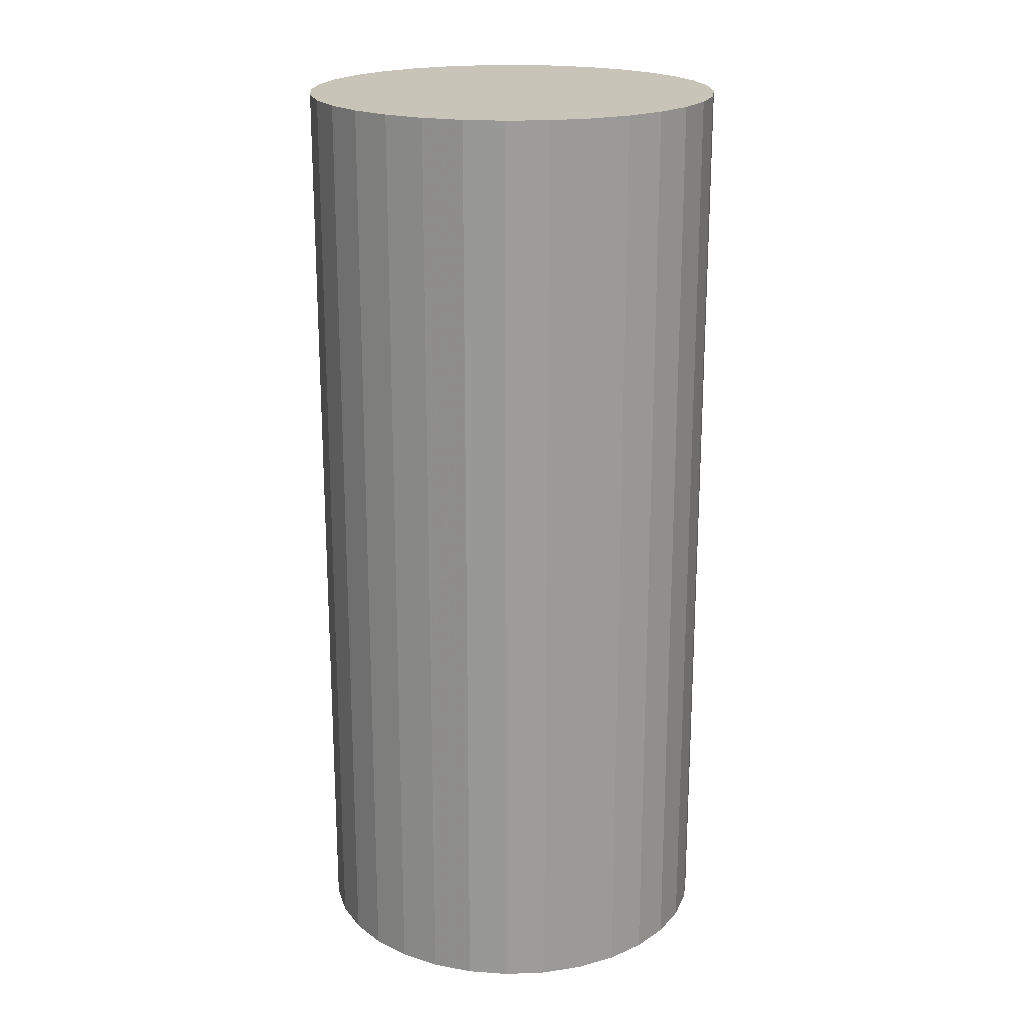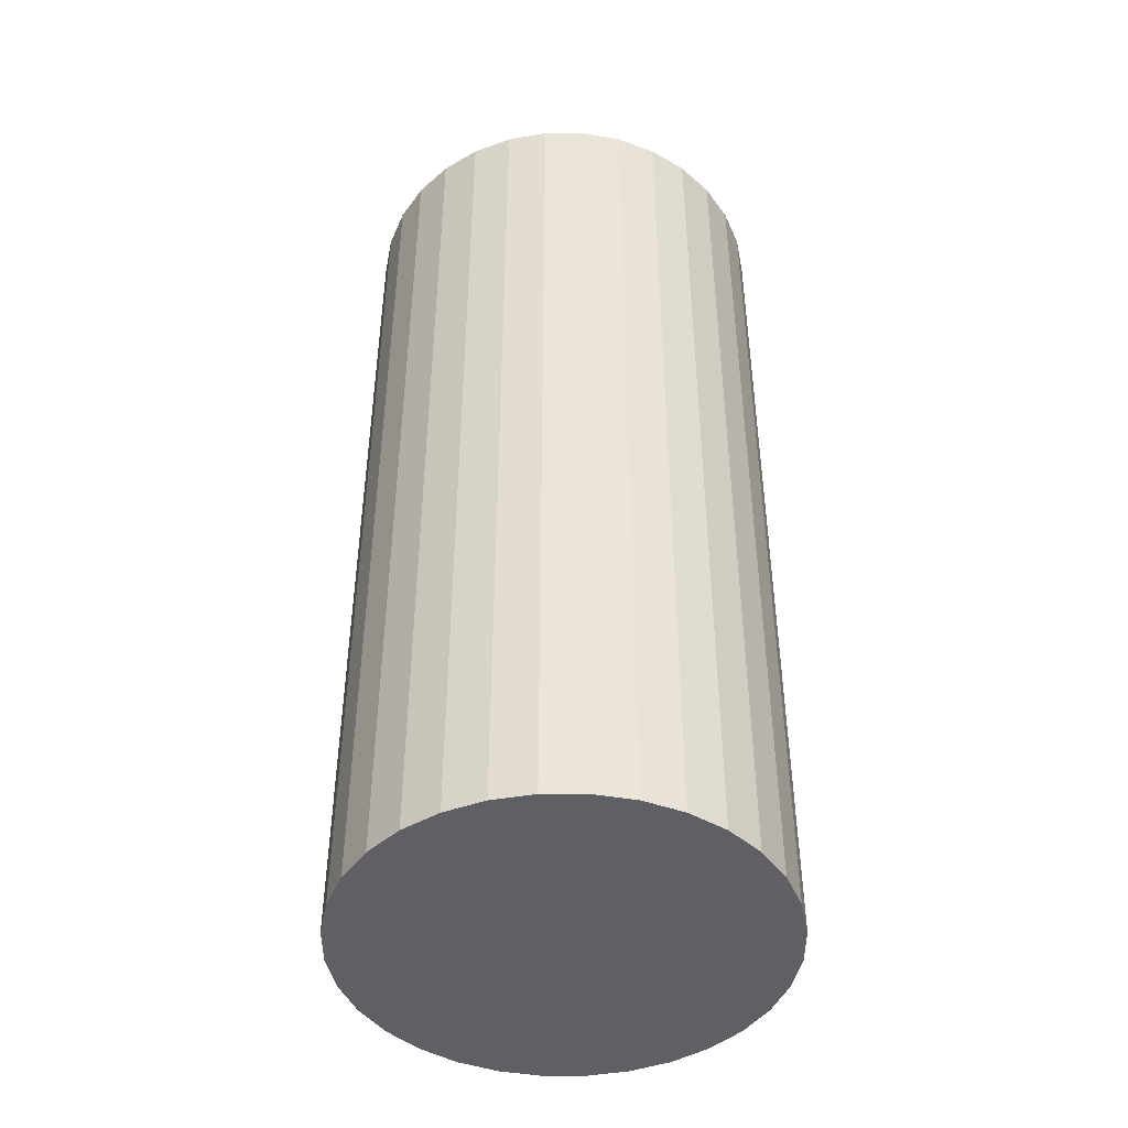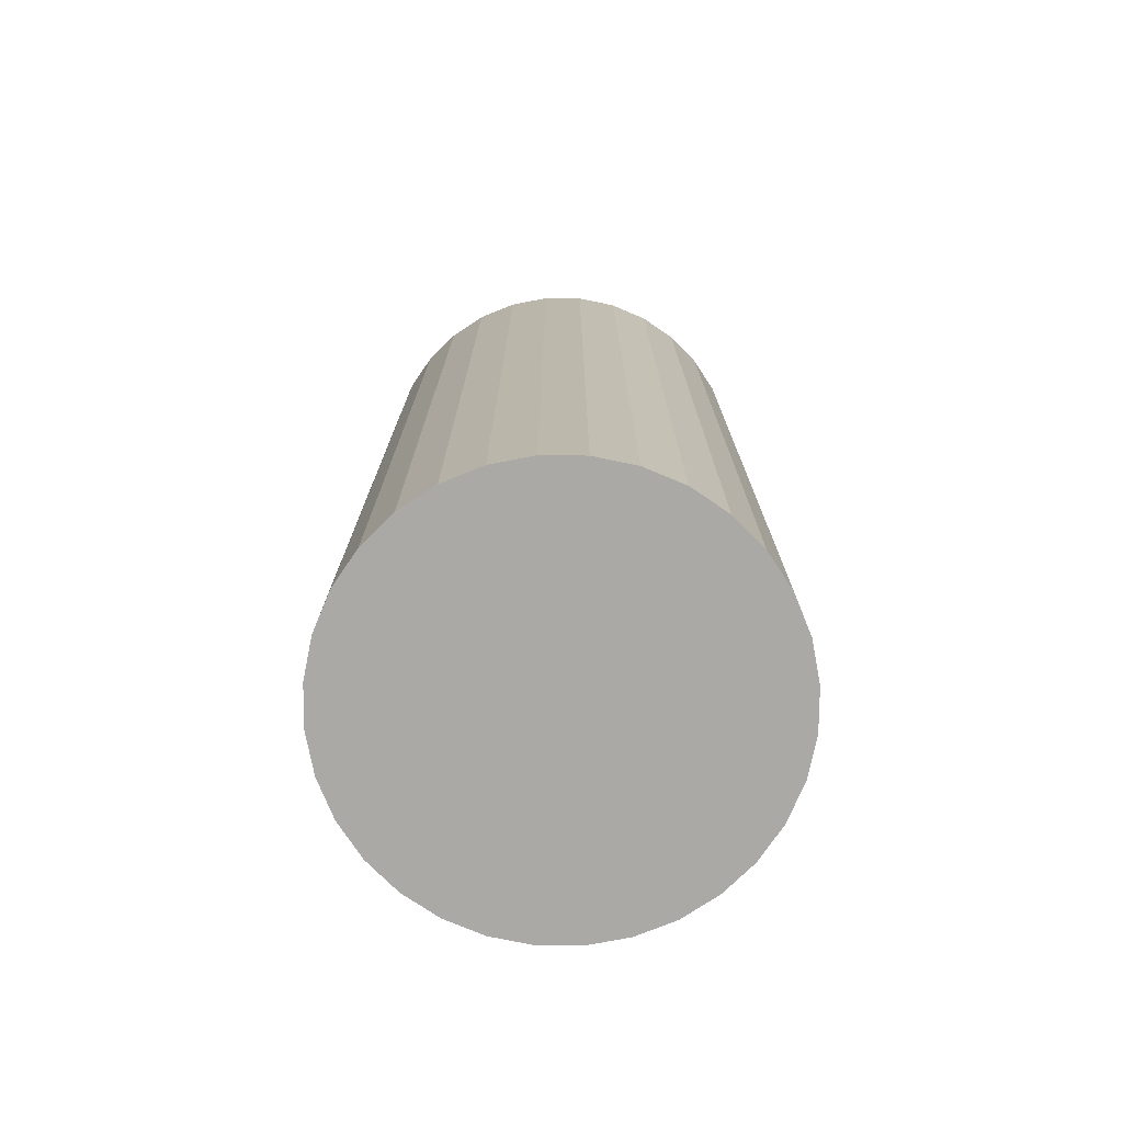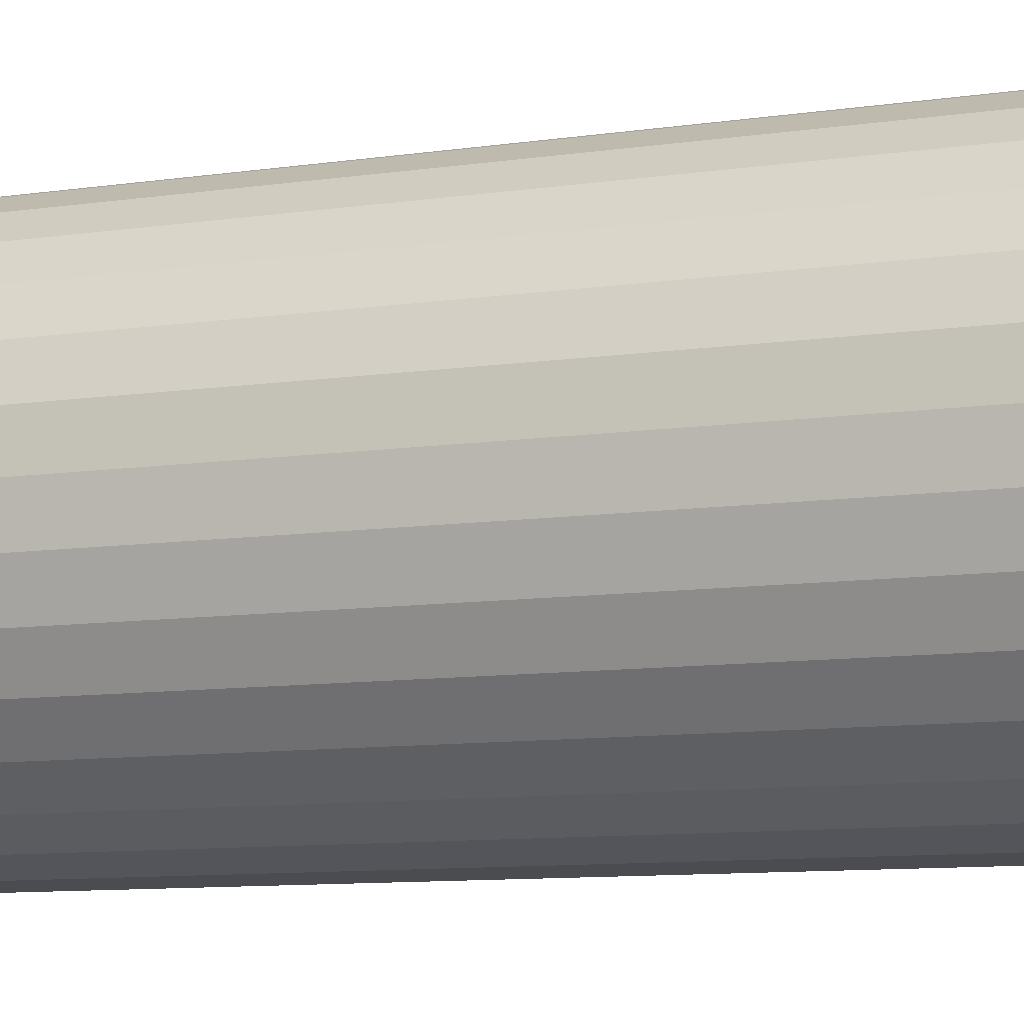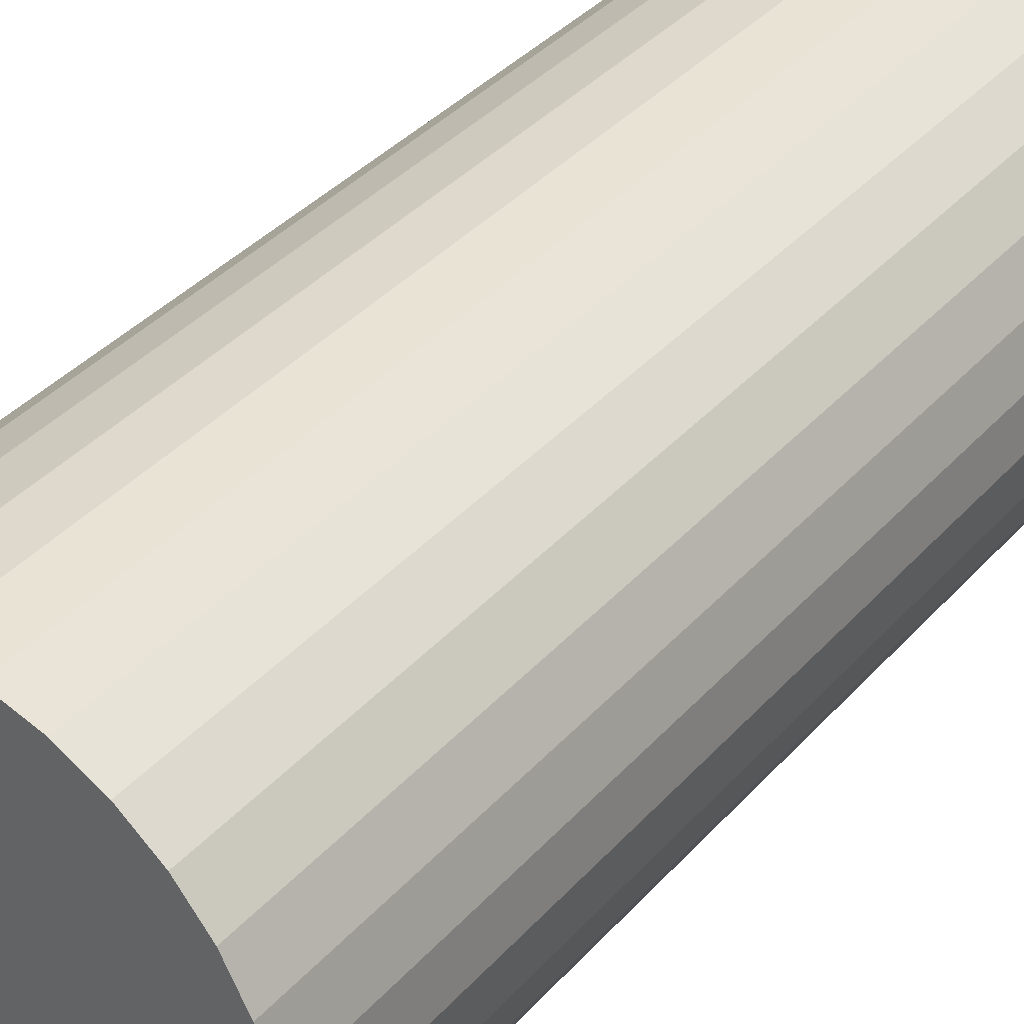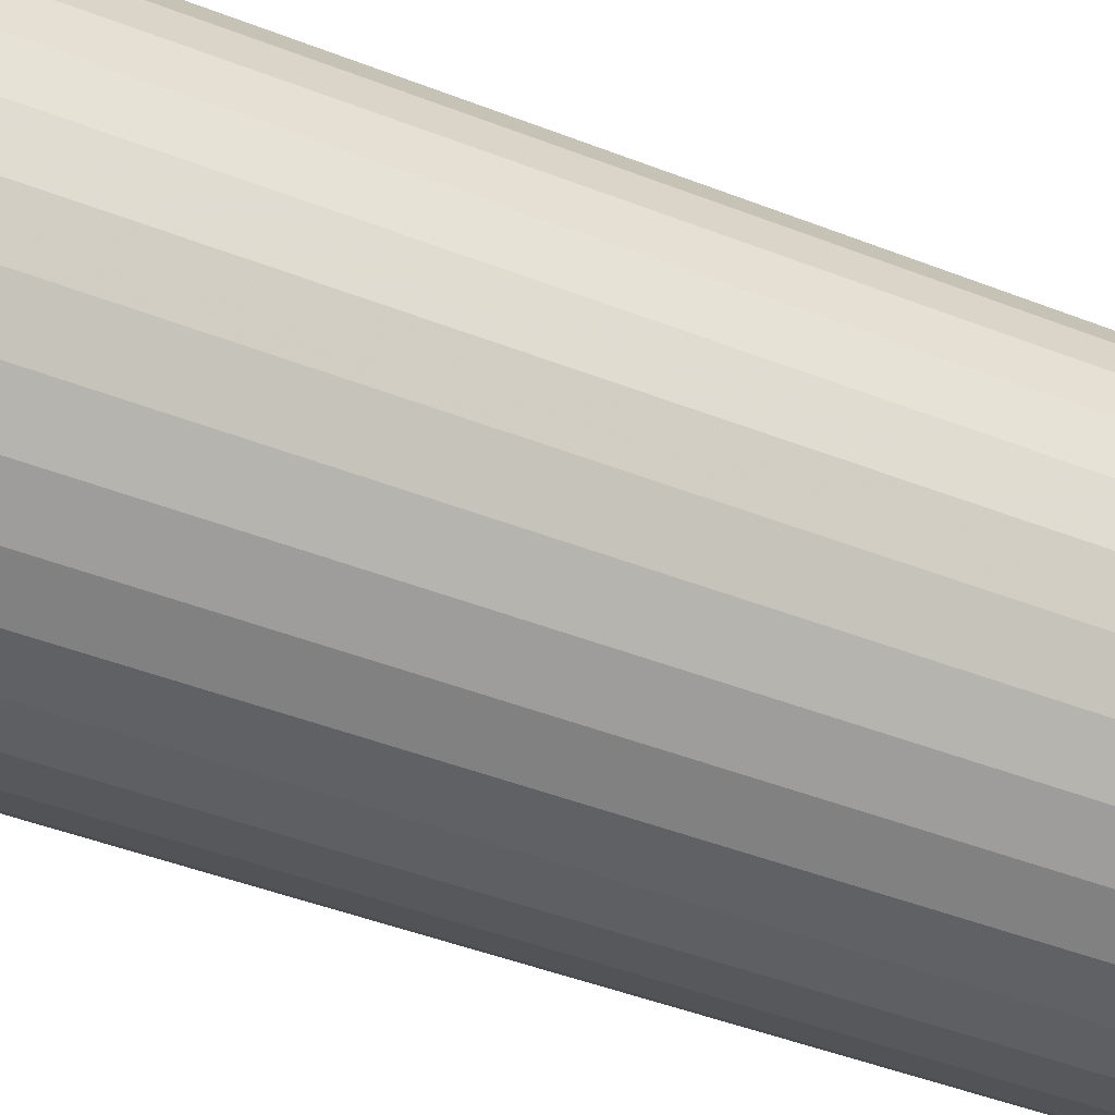
<metadata>
{"format":"obj","ext":"obj","renderer":"f3d","projection":"perspective","resolution":1024,"background":"white","views":[{"elev":20.2,"azim":147.8,"up":"+Z"},{"elev":-45.1,"azim":84.4,"up":"+Z"},{"elev":-75.3,"azim":5.2,"up":"+Z"},{"elev":-9.4,"azim":-68.2,"up":"+Y"},{"elev":36.9,"azim":35.9,"up":"+Y"},{"elev":-44.5,"azim":-114.6,"up":"+Y"}]}
</metadata>
<code>
v 0 0 -0.04738
v 0.02123 0 -0.04738
v 0.02123 0 0.04738
v 0 0 0.04738
v 0.02082 0.004142 -0.04738
v 0.02082 0.004142 0.04738
v 0.01962 0.008125 -0.04738
v 0.01962 0.008125 0.04738
v 0.01765 0.0118 -0.04738
v 0.01765 0.0118 0.04738
v 0.01501 0.01501 -0.04738
v 0.01501 0.01501 0.04738
v 0.0118 0.01765 -0.04738
v 0.0118 0.01765 0.04738
v 0.008125 0.01962 -0.04738
v 0.008125 0.01962 0.04738
v 0.004142 0.02082 -0.04738
v 0.004142 0.02082 0.04738
v 0 0.02123 -0.04738
v 0 0.02123 0.04738
v -0.004142 0.02082 -0.04738
v -0.004142 0.02082 0.04738
v -0.008125 0.01962 -0.04738
v -0.008125 0.01962 0.04738
v -0.0118 0.01765 -0.04738
v -0.0118 0.01765 0.04738
v -0.01501 0.01501 -0.04738
v -0.01501 0.01501 0.04738
v -0.01765 0.0118 -0.04738
v -0.01765 0.0118 0.04738
v -0.01962 0.008125 -0.04738
v -0.01962 0.008125 0.04738
v -0.02082 0.004142 -0.04738
v -0.02082 0.004142 0.04738
v -0.02123 0 -0.04738
v -0.02123 0 0.04738
v -0.02082 -0.004142 -0.04738
v -0.02082 -0.004142 0.04738
v -0.01962 -0.008125 -0.04738
v -0.01962 -0.008125 0.04738
v -0.01765 -0.0118 -0.04738
v -0.01765 -0.0118 0.04738
v -0.01501 -0.01501 -0.04738
v -0.01501 -0.01501 0.04738
v -0.0118 -0.01765 -0.04738
v -0.0118 -0.01765 0.04738
v -0.008125 -0.01962 -0.04738
v -0.008125 -0.01962 0.04738
v -0.004142 -0.02082 -0.04738
v -0.004142 -0.02082 0.04738
v -0 -0.02123 -0.04738
v -0 -0.02123 0.04738
v 0.004142 -0.02082 -0.04738
v 0.004142 -0.02082 0.04738
v 0.008125 -0.01962 -0.04738
v 0.008125 -0.01962 0.04738
v 0.0118 -0.01765 -0.04738
v 0.0118 -0.01765 0.04738
v 0.01501 -0.01501 -0.04738
v 0.01501 -0.01501 0.04738
v 0.01765 -0.0118 -0.04738
v 0.01765 -0.0118 0.04738
v 0.01962 -0.008125 -0.04738
v 0.01962 -0.008125 0.04738
v 0.02082 -0.004142 -0.04738
v 0.02082 -0.004142 0.04738
f 2 1 5
f 2 5 3
f 3 5 6
f 3 6 4
f 5 1 7
f 5 7 6
f 6 7 8
f 6 8 4
f 7 1 9
f 7 9 8
f 8 9 10
f 8 10 4
f 9 1 11
f 9 11 10
f 10 11 12
f 10 12 4
f 11 1 13
f 11 13 12
f 12 13 14
f 12 14 4
f 13 1 15
f 13 15 14
f 14 15 16
f 14 16 4
f 15 1 17
f 15 17 16
f 16 17 18
f 16 18 4
f 17 1 19
f 17 19 18
f 18 19 20
f 18 20 4
f 19 1 21
f 19 21 20
f 20 21 22
f 20 22 4
f 21 1 23
f 21 23 22
f 22 23 24
f 22 24 4
f 23 1 25
f 23 25 24
f 24 25 26
f 24 26 4
f 25 1 27
f 25 27 26
f 26 27 28
f 26 28 4
f 27 1 29
f 27 29 28
f 28 29 30
f 28 30 4
f 29 1 31
f 29 31 30
f 30 31 32
f 30 32 4
f 31 1 33
f 31 33 32
f 32 33 34
f 32 34 4
f 33 1 35
f 33 35 34
f 34 35 36
f 34 36 4
f 35 1 37
f 35 37 36
f 36 37 38
f 36 38 4
f 37 1 39
f 37 39 38
f 38 39 40
f 38 40 4
f 39 1 41
f 39 41 40
f 40 41 42
f 40 42 4
f 41 1 43
f 41 43 42
f 42 43 44
f 42 44 4
f 43 1 45
f 43 45 44
f 44 45 46
f 44 46 4
f 45 1 47
f 45 47 46
f 46 47 48
f 46 48 4
f 47 1 49
f 47 49 48
f 48 49 50
f 48 50 4
f 49 1 51
f 49 51 50
f 50 51 52
f 50 52 4
f 51 1 53
f 51 53 52
f 52 53 54
f 52 54 4
f 53 1 55
f 53 55 54
f 54 55 56
f 54 56 4
f 55 1 57
f 55 57 56
f 56 57 58
f 56 58 4
f 57 1 59
f 57 59 58
f 58 59 60
f 58 60 4
f 59 1 61
f 59 61 60
f 60 61 62
f 60 62 4
f 61 1 63
f 61 63 62
f 62 63 64
f 62 64 4
f 63 1 65
f 63 65 64
f 64 65 66
f 64 66 4
f 65 1 2
f 65 2 66
f 66 2 3
f 66 3 4

</code>
